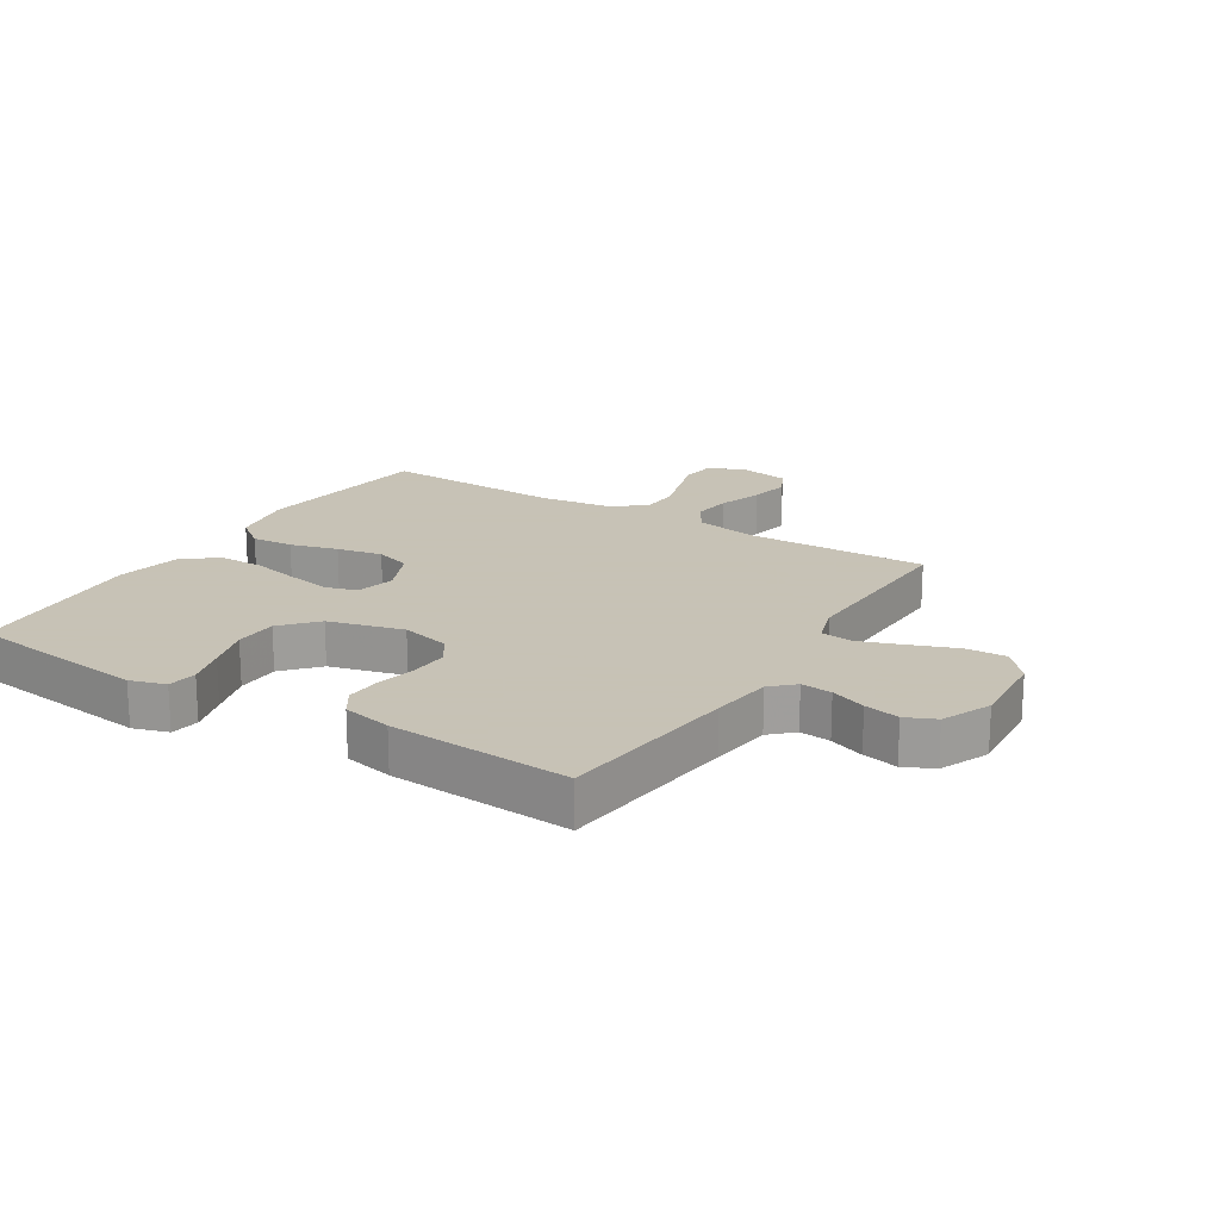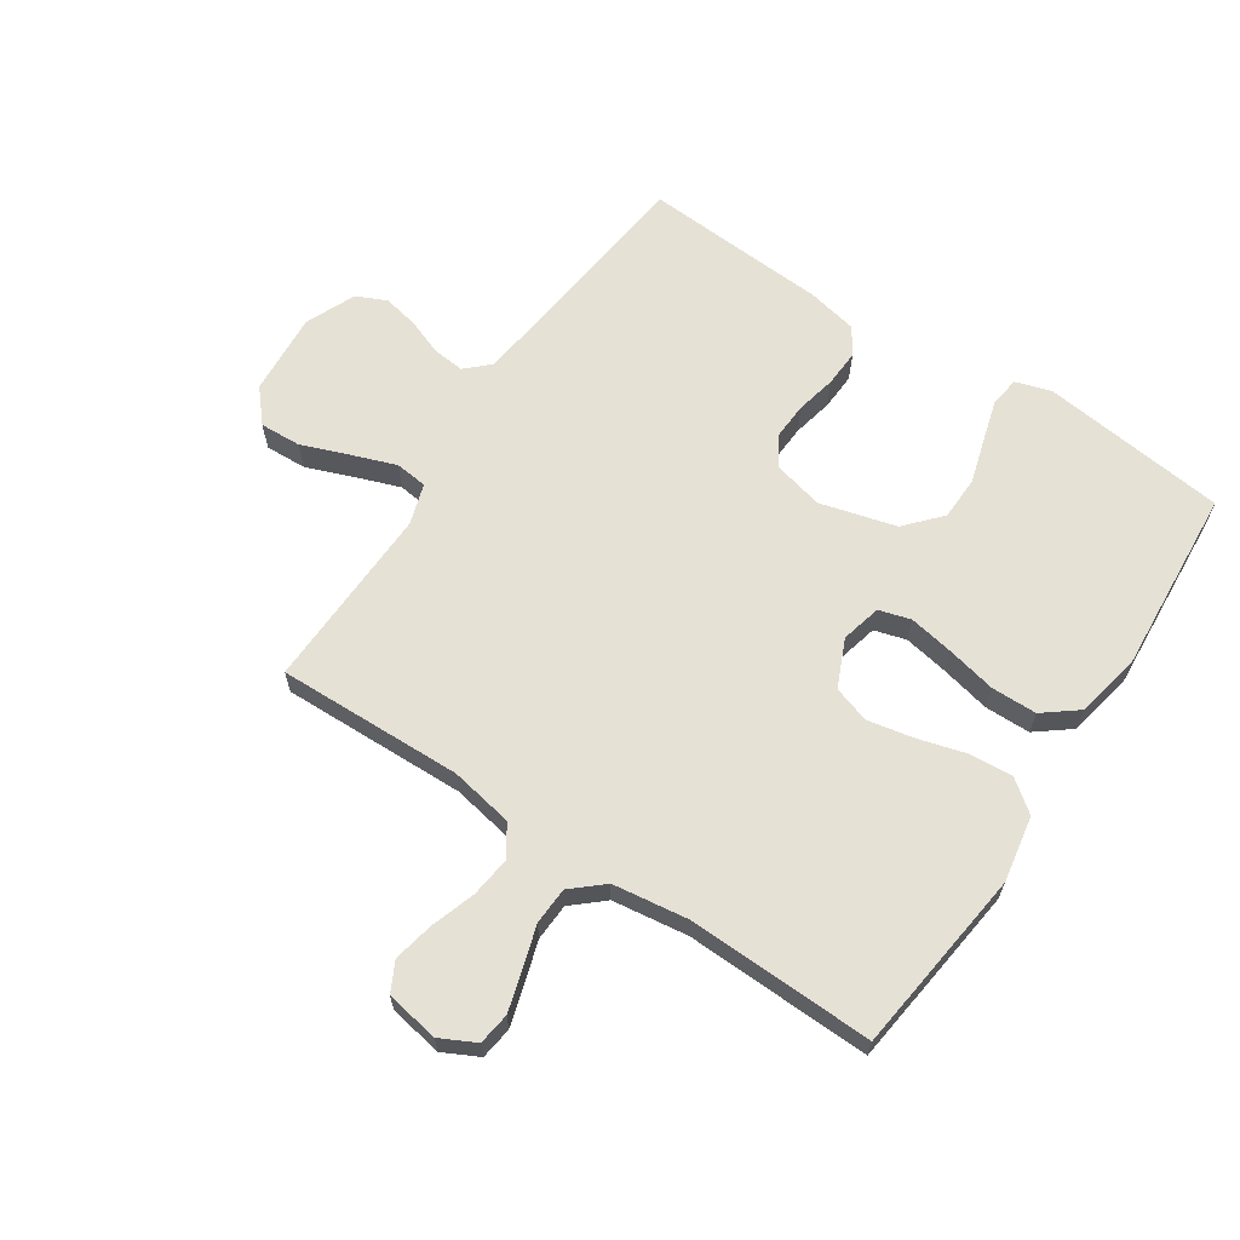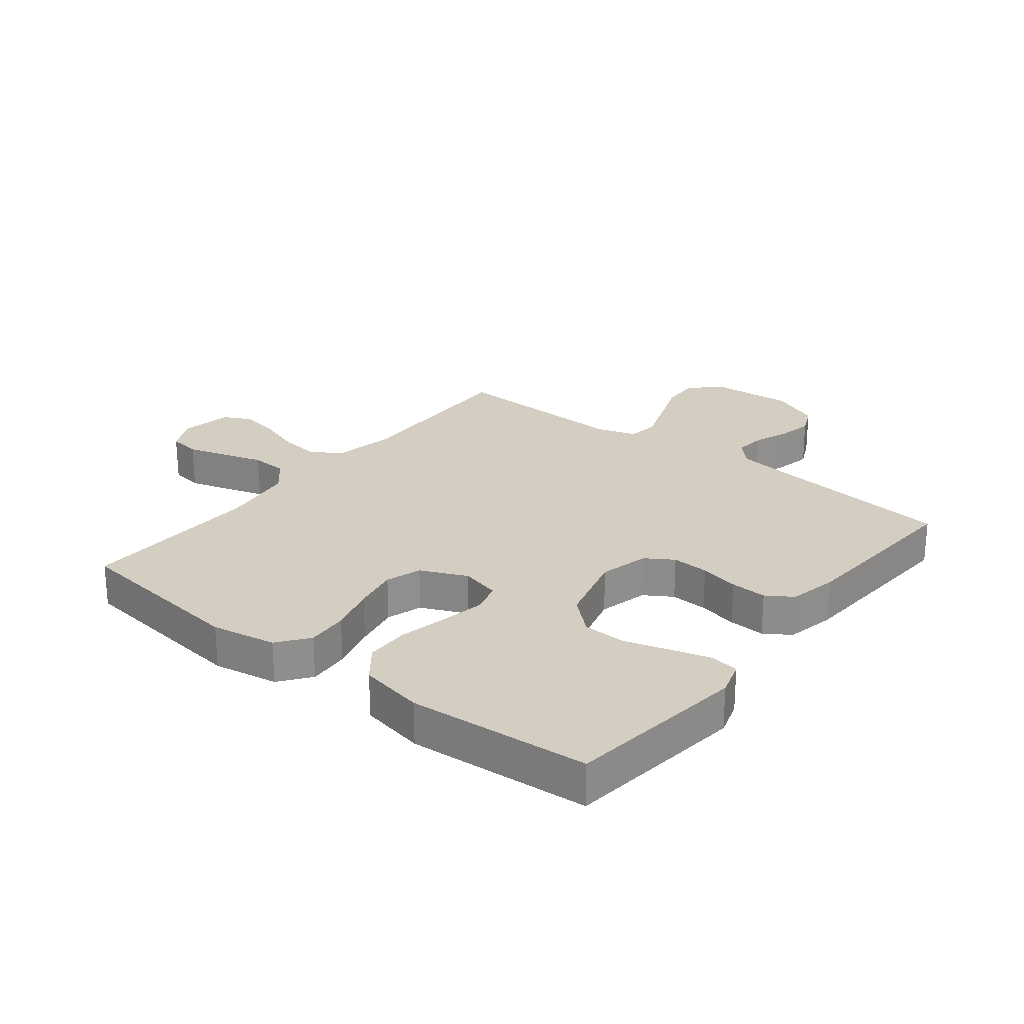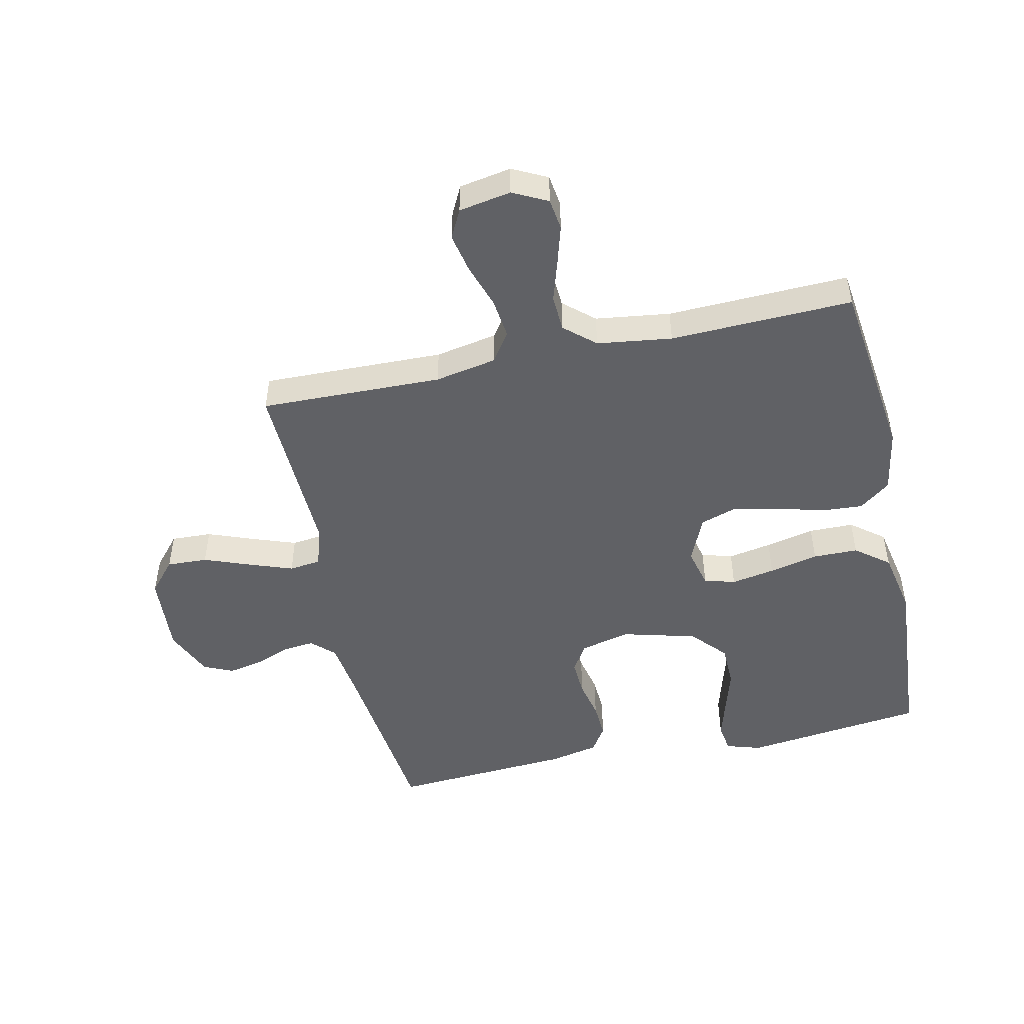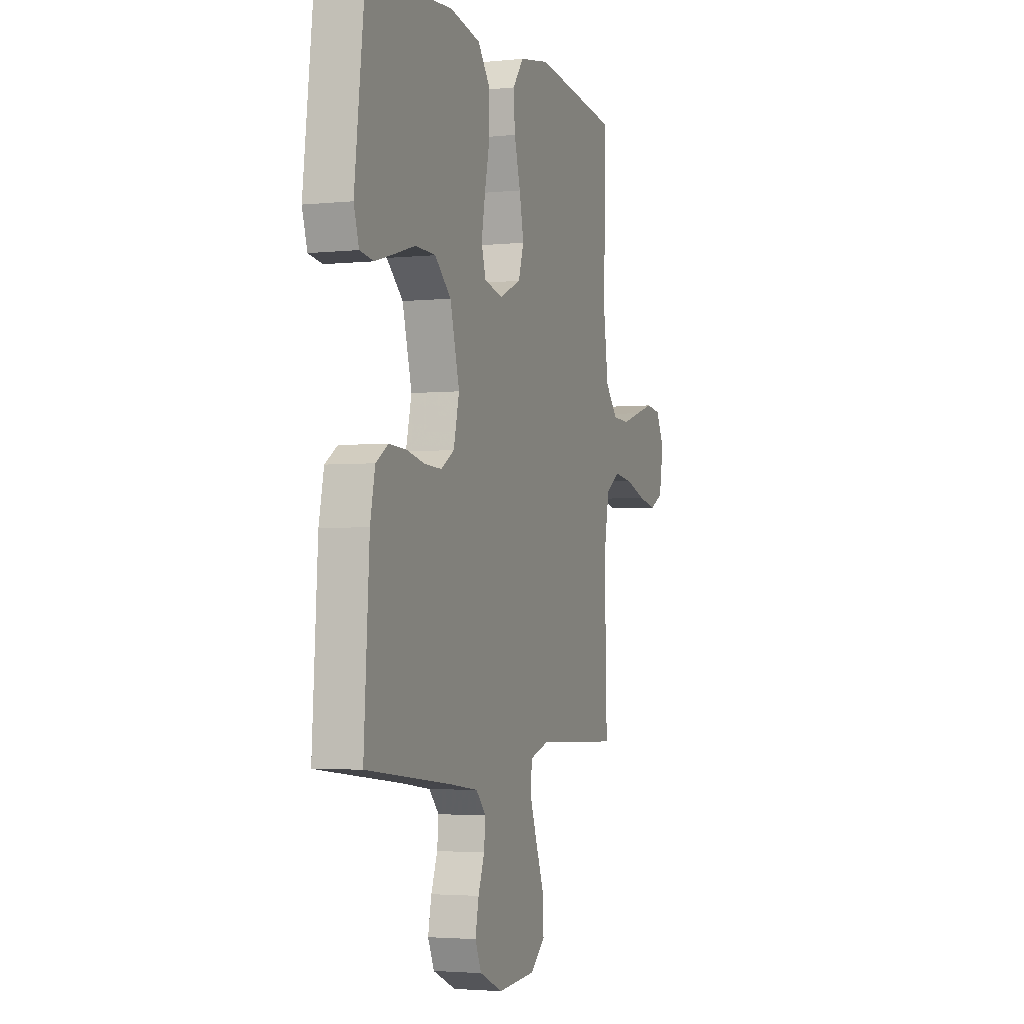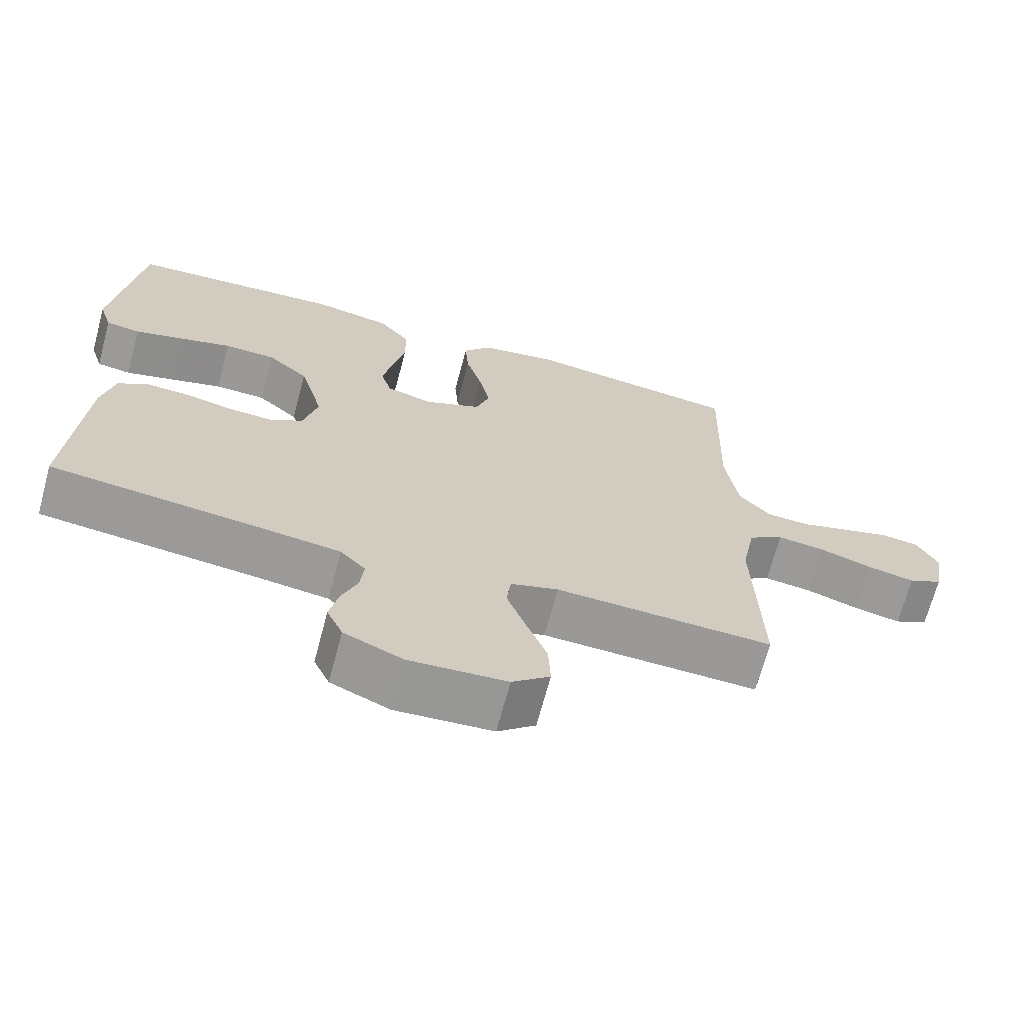
<metadata>
{"format":"obj","ext":"obj","renderer":"f3d","projection":"perspective","resolution":1024,"background":"white","views":[{"elev":19.1,"azim":122.0,"up":"+Y"},{"elev":64.3,"azim":-56.4,"up":"+Y"},{"elev":25.0,"azim":38.3,"up":"+Y"},{"elev":-48.8,"azim":-77.5,"up":"+Y"},{"elev":-3.1,"azim":109.6,"up":"+Z"},{"elev":-68.9,"azim":165.0,"up":"+Z"}]}
</metadata>
<code>
v 0.5 0.07 -0.5
v 0.2 0.07 -0.533
v 0.099 0.07 -0.546
v 0.064 0.07 -0.583
v 0.069 0.07 -0.634
v 0.091 0.07 -0.692
v 0.103 0.07 -0.75
v 0.081 0.07 -0.799
v 0 0.07 -0.834
v -0.134 0.07 -0.824
v -0.186 0.07 -0.779
v -0.183 0.07 -0.712
v -0.154 0.07 -0.636
v -0.128 0.07 -0.564
v -0.134 0.07 -0.512
v -0.2 0.07 -0.491
v -0.5 0.07 -0.5
v -0.492 0.07 -0.2
v -0.511 0.07 -0.098
v -0.56 0.07 -0.065
v -0.626 0.07 -0.073
v -0.699 0.07 -0.097
v -0.764 0.07 -0.11
v -0.811 0.07 -0.086
v -0.826 0.07 0
v -0.797 0.07 0.057
v -0.745 0.07 0.064
v -0.68 0.07 0.045
v -0.612 0.07 0.024
v -0.552 0.07 0.027
v -0.508 0.07 0.077
v -0.491 0.07 0.2
v -0.5 0.07 0.5
v -0.2 0.07 0.537
v -0.093 0.07 0.518
v -0.054 0.07 0.467
v -0.059 0.07 0.398
v -0.081 0.07 0.32
v -0.096 0.07 0.245
v -0.077 0.07 0.186
v 0 0.07 0.152
v 0.065 0.07 0.168
v 0.08 0.07 0.219
v 0.067 0.07 0.291
v 0.049 0.07 0.372
v 0.05 0.07 0.446
v 0.093 0.07 0.501
v 0.2 0.07 0.522
v 0.5 0.07 0.5
v 0.536 0.07 0.2
v 0.518 0.07 0.142
v 0.47 0.07 0.135
v 0.404 0.07 0.154
v 0.33 0.07 0.176
v 0.259 0.07 0.174
v 0.202 0.07 0.123
v 0.169 0.07 0
v 0.189 0.07 -0.082
v 0.235 0.07 -0.111
v 0.296 0.07 -0.108
v 0.361 0.07 -0.094
v 0.421 0.07 -0.091
v 0.464 0.07 -0.119
v 0.481 0.07 -0.2
v 0.5 0 -0.5
v 0.2 0 -0.533
v 0.099 0 -0.546
v 0.064 0 -0.583
v 0.069 0 -0.634
v 0.091 0 -0.692
v 0.103 0 -0.75
v 0.081 0 -0.799
v 0 0 -0.834
v -0.134 0 -0.824
v -0.186 0 -0.779
v -0.183 0 -0.712
v -0.154 0 -0.636
v -0.128 0 -0.564
v -0.134 0 -0.512
v -0.2 0 -0.491
v -0.5 0 -0.5
v -0.492 0 -0.2
v -0.511 0 -0.098
v -0.56 0 -0.065
v -0.626 0 -0.073
v -0.699 0 -0.097
v -0.764 0 -0.11
v -0.811 0 -0.086
v -0.826 0 0
v -0.797 0 0.057
v -0.745 0 0.064
v -0.68 0 0.045
v -0.612 0 0.024
v -0.552 0 0.027
v -0.508 0 0.077
v -0.491 0 0.2
v -0.5 0 0.5
v -0.2 0 0.537
v -0.093 0 0.518
v -0.054 0 0.467
v -0.059 0 0.398
v -0.081 0 0.32
v -0.096 0 0.245
v -0.077 0 0.186
v 0 0 0.152
v 0.065 0 0.168
v 0.08 0 0.219
v 0.067 0 0.291
v 0.049 0 0.372
v 0.05 0 0.446
v 0.093 0 0.501
v 0.2 0 0.522
v 0.5 0 0.5
v 0.536 0 0.2
v 0.518 0 0.142
v 0.47 0 0.135
v 0.404 0 0.154
v 0.33 0 0.176
v 0.259 0 0.174
v 0.202 0 0.123
v 0.169 0 0
v 0.189 0 -0.082
v 0.235 0 -0.111
v 0.296 0 -0.108
v 0.361 0 -0.094
v 0.421 0 -0.091
v 0.464 0 -0.119
v 0.481 0 -0.2
f 63 64 1 2
f 60 61 62 63
f 59 60 63 2
f 58 59 2 3
f 57 58 3 4
f 51 52 53 54
f 49 50 51 54
f 49 54 55
f 48 49 55 56
f 44 45 46 47
f 43 44 47 48
f 42 43 48 56
f 35 36 37 38
f 35 38 39
f 32 33 34 35
f 31 32 35 39
f 30 31 39 40
f 26 27 28 29
f 24 25 26 29
f 24 29 30
f 21 22 23 24
f 20 21 24 30
f 19 20 30 40
f 16 17 18
f 15 16 18 19
f 10 11 12 13
f 10 13 14
f 9 10 14
f 8 9 14 15
f 5 6 7 8
f 4 5 8 15
f 41 42 56 57
f 19 40 41 57
f 4 15 19 57
f 66 65 128 127
f 127 126 125 124
f 66 127 124 123
f 67 66 123 122
f 68 67 122 121
f 118 117 116 115
f 118 115 114 113
f 119 118 113
f 120 119 113 112
f 111 110 109 108
f 112 111 108 107
f 120 112 107 106
f 102 101 100 99
f 103 102 99
f 99 98 97 96
f 103 99 96 95
f 104 103 95 94
f 93 92 91 90
f 93 90 89 88
f 94 93 88
f 88 87 86 85
f 94 88 85 84
f 104 94 84 83
f 82 81 80
f 83 82 80 79
f 77 76 75 74
f 78 77 74
f 78 74 73
f 79 78 73 72
f 72 71 70 69
f 79 72 69 68
f 121 120 106 105
f 121 105 104 83
f 121 83 79 68
f 1 65 66 2
f 2 66 67 3
f 3 67 68 4
f 4 68 69 5
f 5 69 70 6
f 6 70 71 7
f 7 71 72 8
f 8 72 73 9
f 9 73 74 10
f 10 74 75 11
f 11 75 76 12
f 12 76 77 13
f 13 77 78 14
f 14 78 79 15
f 15 79 80 16
f 16 80 81 17
f 17 81 82 18
f 18 82 83 19
f 19 83 84 20
f 20 84 85 21
f 21 85 86 22
f 22 86 87 23
f 23 87 88 24
f 24 88 89 25
f 25 89 90 26
f 26 90 91 27
f 27 91 92 28
f 28 92 93 29
f 29 93 94 30
f 30 94 95 31
f 31 95 96 32
f 32 96 97 33
f 33 97 98 34
f 34 98 99 35
f 35 99 100 36
f 36 100 101 37
f 37 101 102 38
f 38 102 103 39
f 39 103 104 40
f 40 104 105 41
f 41 105 106 42
f 42 106 107 43
f 43 107 108 44
f 44 108 109 45
f 45 109 110 46
f 46 110 111 47
f 47 111 112 48
f 48 112 113 49
f 49 113 114 50
f 50 114 115 51
f 51 115 116 52
f 52 116 117 53
f 53 117 118 54
f 54 118 119 55
f 55 119 120 56
f 56 120 121 57
f 57 121 122 58
f 58 122 123 59
f 59 123 124 60
f 60 124 125 61
f 61 125 126 62
f 62 126 127 63
f 63 127 128 64
f 64 128 65 1

</code>
